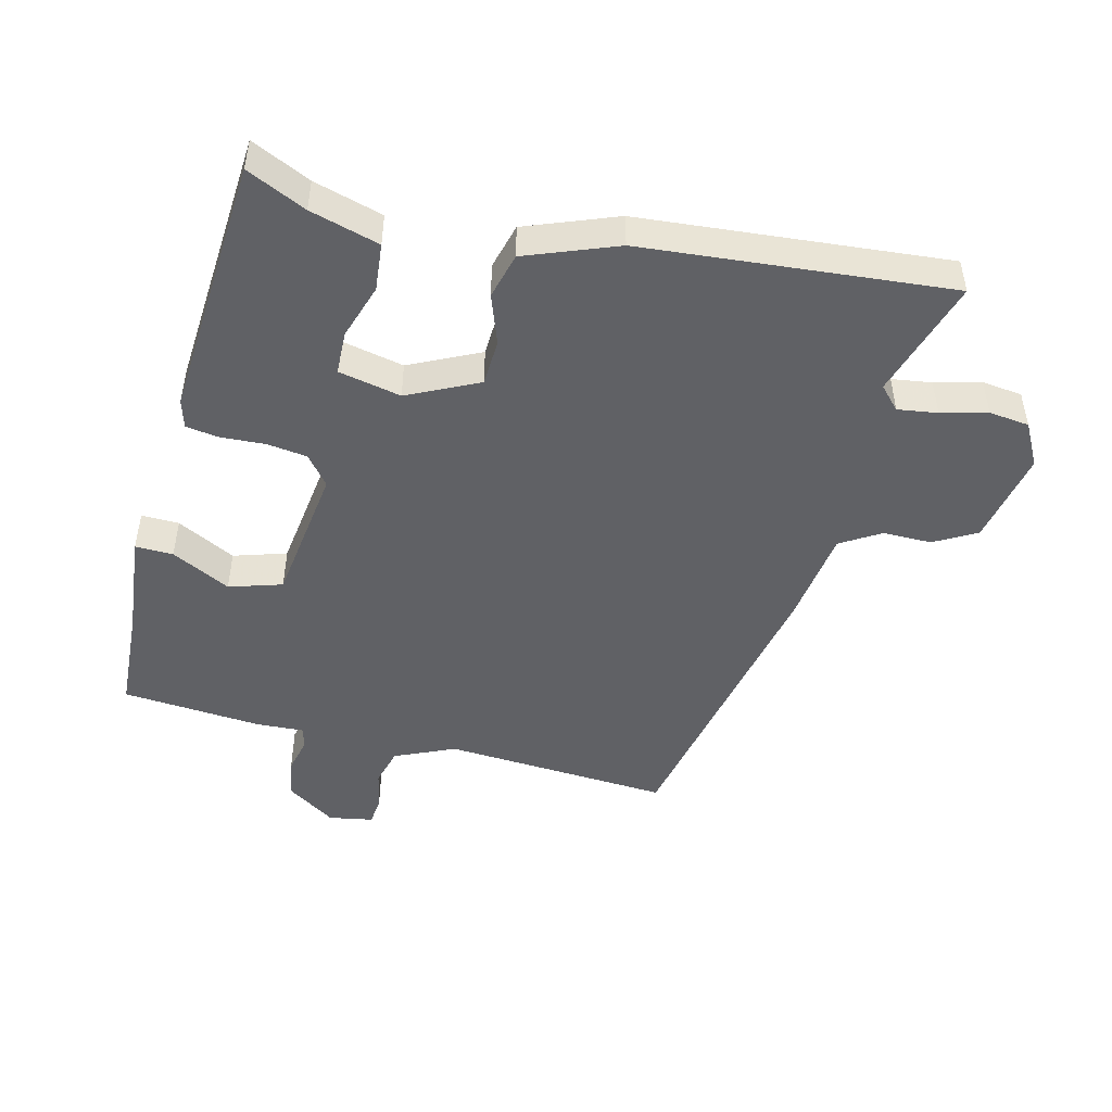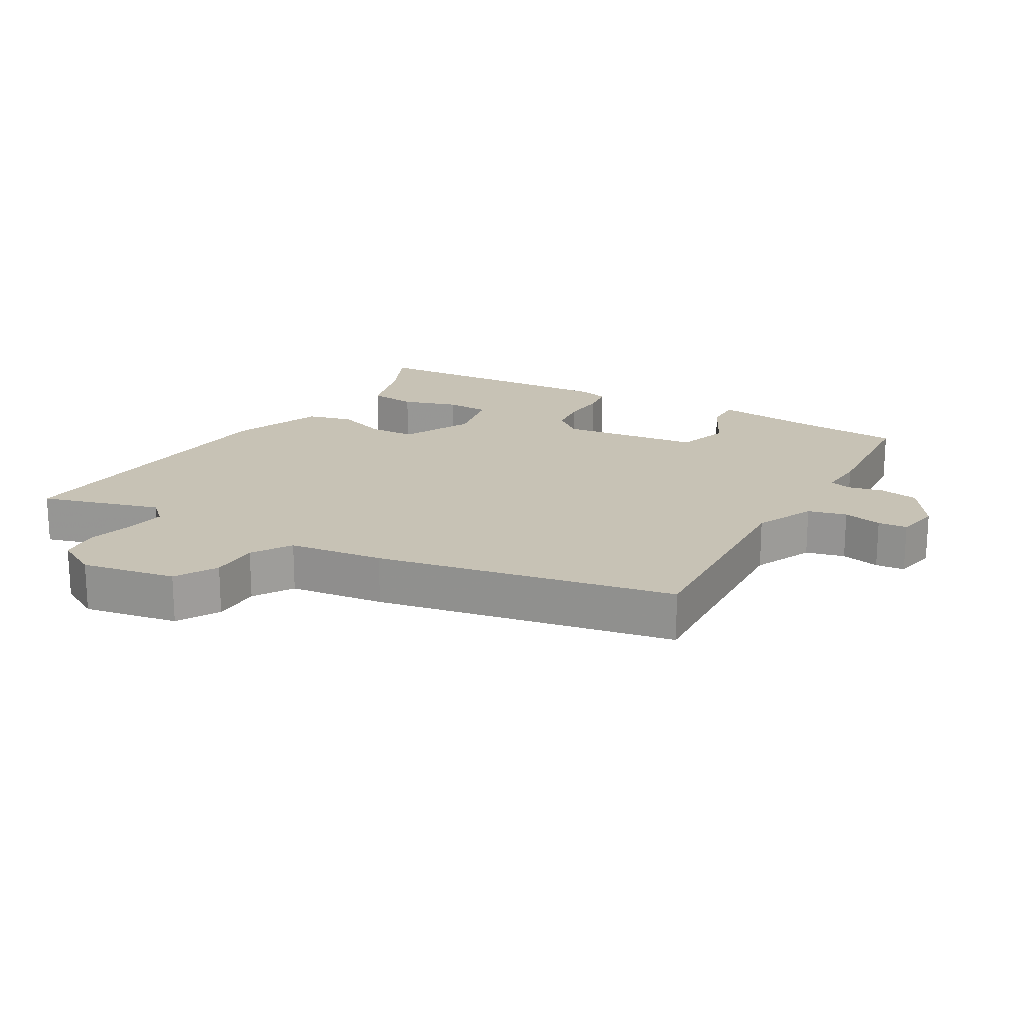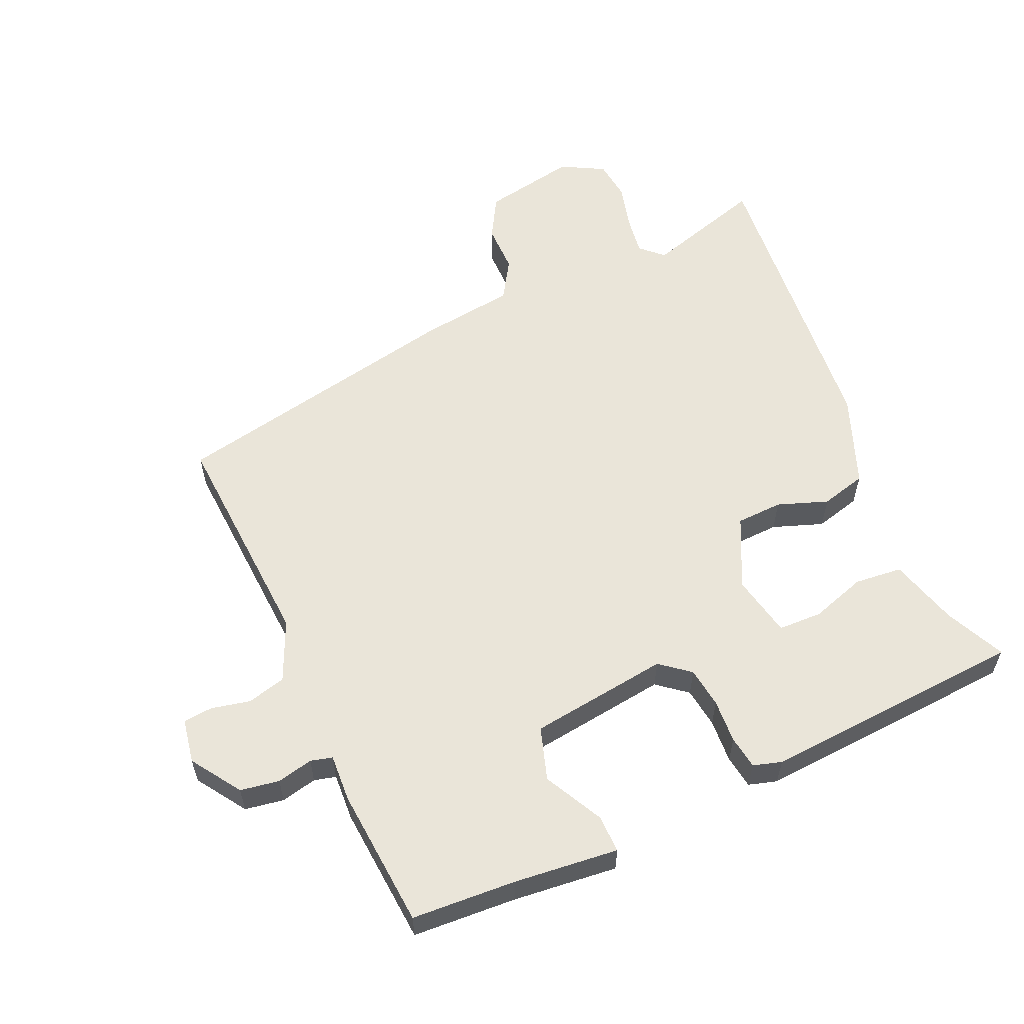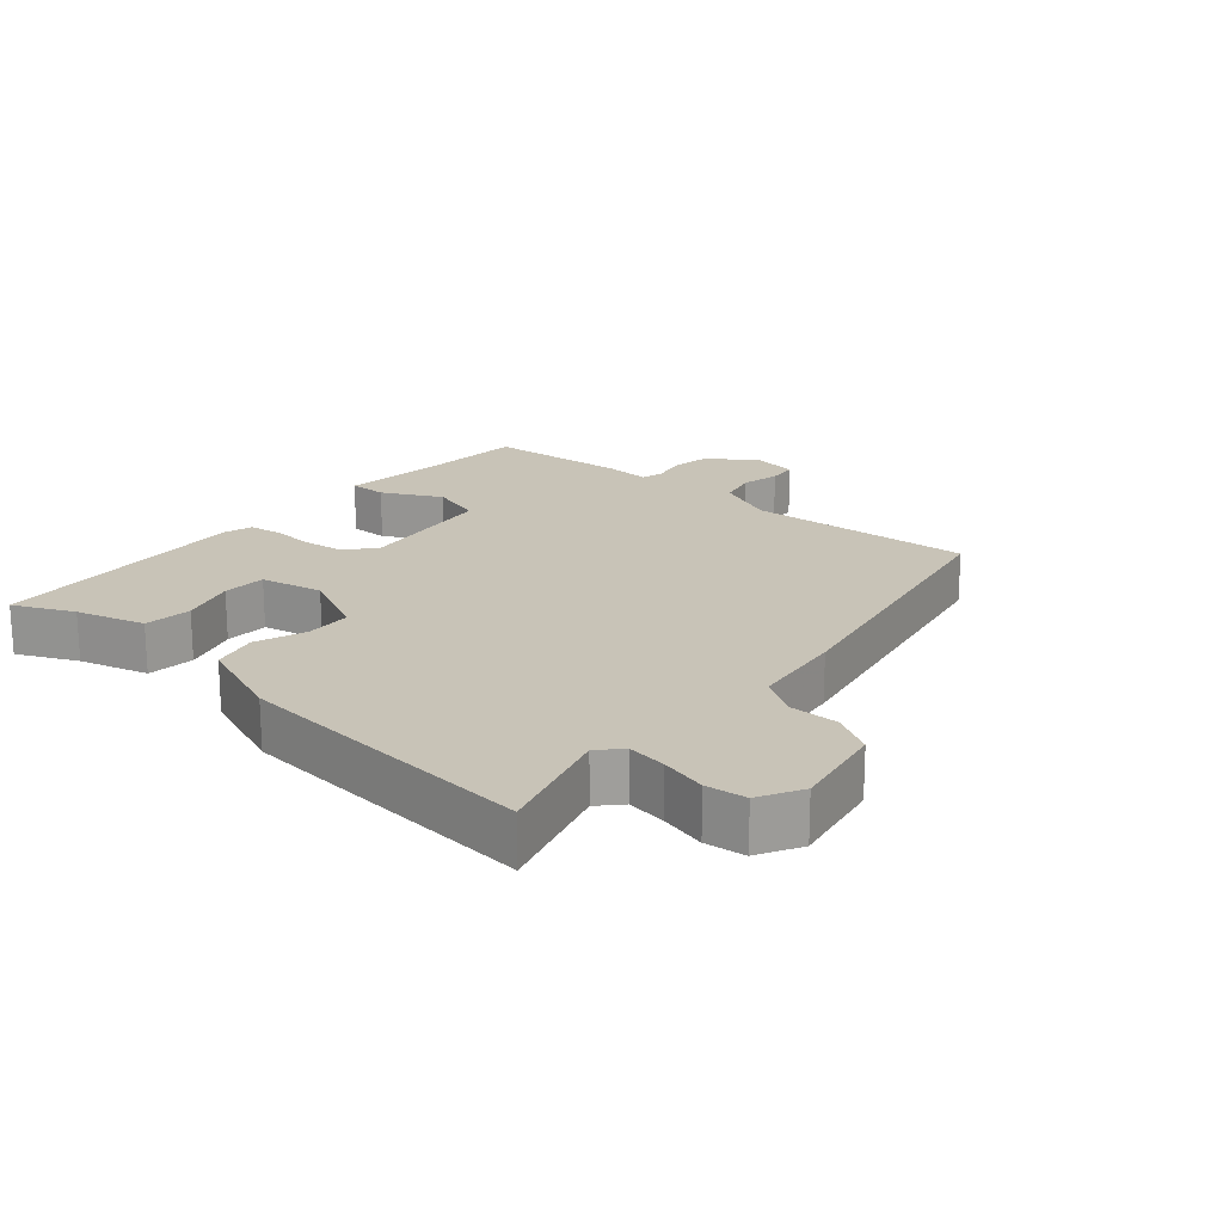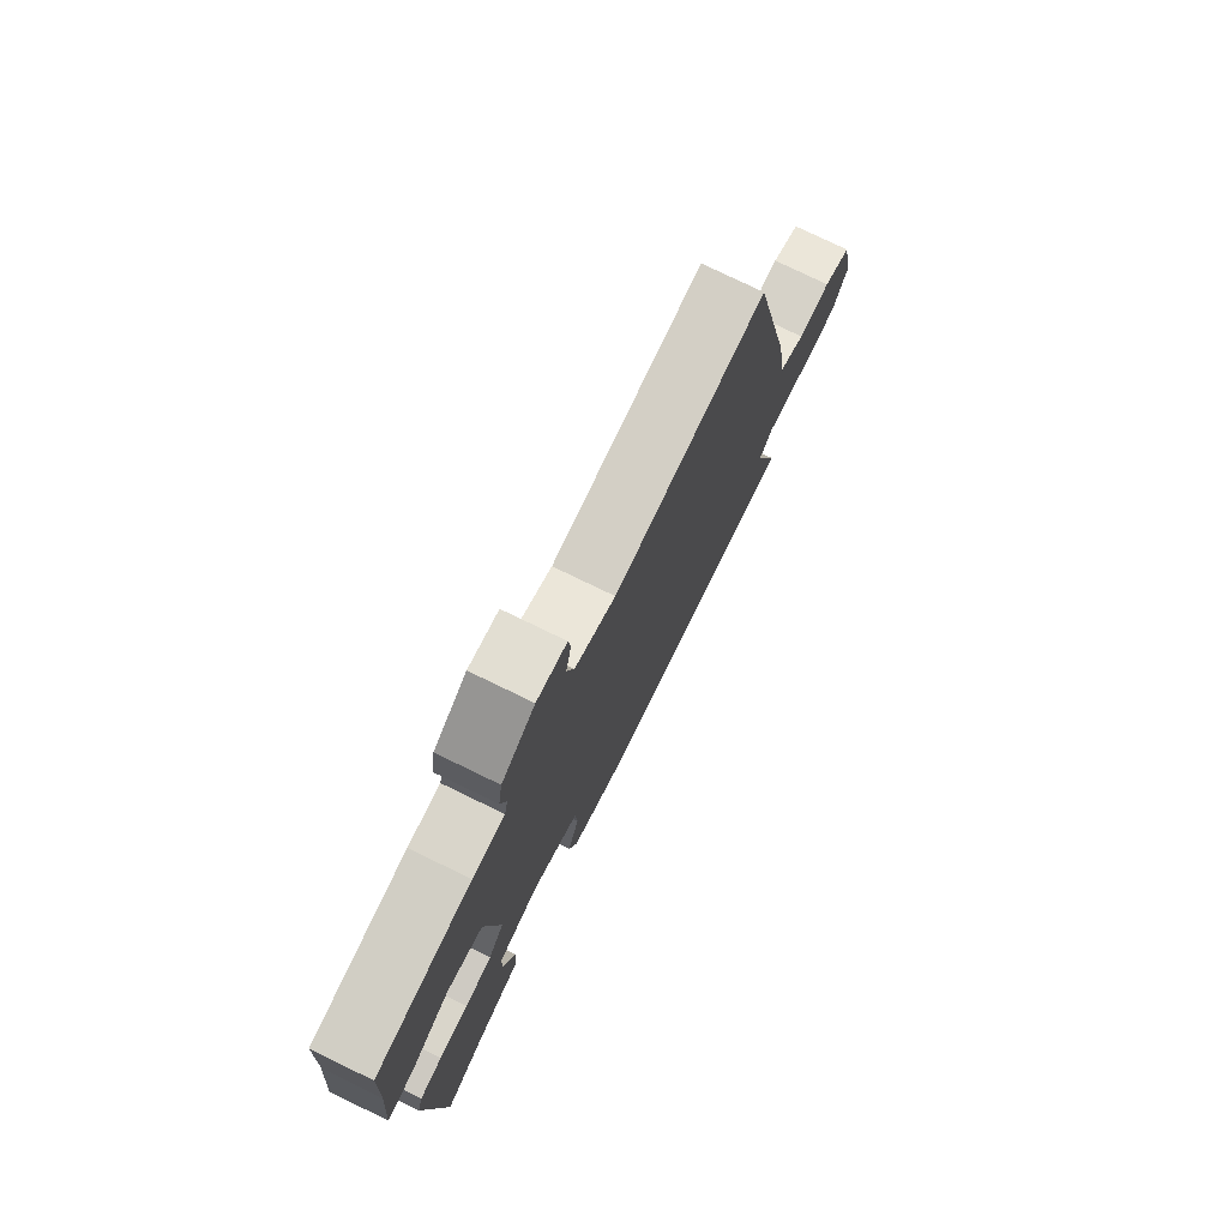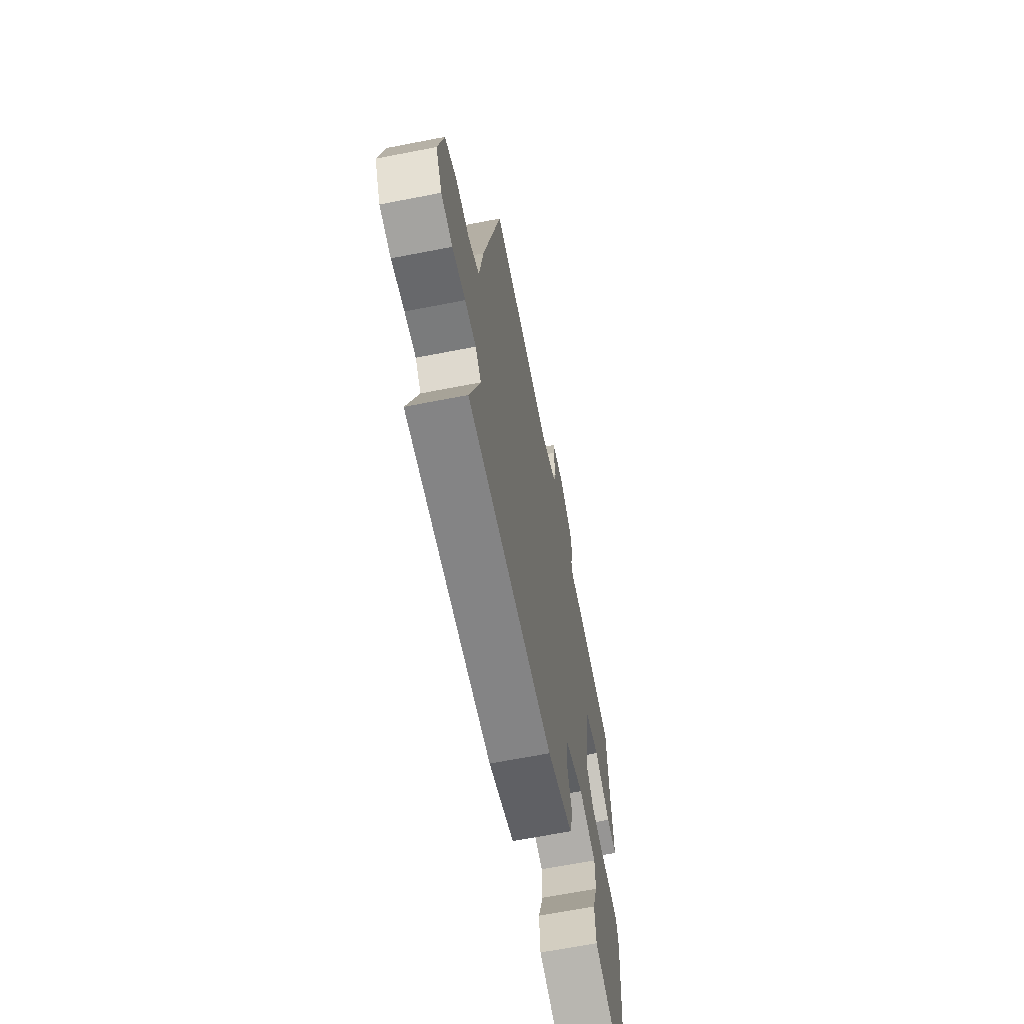
<metadata>
{"format":"obj","ext":"obj","renderer":"f3d","projection":"perspective","resolution":1024,"background":"white","views":[{"elev":-48.0,"azim":166.6,"up":"+Y"},{"elev":19.0,"azim":-58.8,"up":"+Y"},{"elev":58.2,"azim":66.9,"up":"+Y"},{"elev":19.6,"azim":-138.3,"up":"+Y"},{"elev":77.0,"azim":115.9,"up":"+Z"},{"elev":-65.7,"azim":-78.9,"up":"+Z"}]}
</metadata>
<code>
v 0.447 0.07 -0.522
v 0.358 0.07 -0.479
v 0.254 0.07 -0.448
v 0.248 0.07 -0.376
v 0.276 0.07 -0.293
v 0.275 0.07 -0.227
v 0.181 0.07 -0.206
v 0.074 0.07 -0.256
v 0.07 0.07 -0.326
v 0.096 0.07 -0.402
v 0.077 0.07 -0.471
v -0.061 0.07 -0.522
v -0.525 0.07 -0.557
v -0.468 0.07 -0.377
v -0.499 0.07 -0.343
v -0.559 0.07 -0.351
v -0.629 0.07 -0.368
v -0.69 0.07 -0.36
v -0.724 0.07 -0.295
v -0.695 0.07 -0.153
v -0.631 0.07 -0.118
v -0.557 0.07 -0.119
v -0.497 0.07 -0.083
v -0.476 0.07 0.06
v -0.379 0.07 0.507
v -0.037 0.07 0.481
v 0.054 0.07 0.52
v 0.07 0.07 0.578
v 0.058 0.07 0.637
v 0.063 0.07 0.681
v 0.13 0.07 0.692
v 0.204 0.07 0.641
v 0.213 0.07 0.582
v 0.2 0.07 0.528
v 0.208 0.07 0.495
v 0.279 0.07 0.498
v 0.491 0.07 0.478
v 0.498 0.07 0.321
v 0.512 0.07 0.163
v 0.455 0.07 0.165
v 0.367 0.07 0.212
v 0.287 0.07 0.188
v 0.256 0.07 -0.022
v 0.291 0.07 -0.067
v 0.352 0.07 -0.076
v 0.418 0.07 -0.073
v 0.468 0.07 -0.081
v 0.48 0.07 -0.124
v 0.447 0 -0.522
v 0.358 0 -0.479
v 0.254 0 -0.448
v 0.248 0 -0.376
v 0.276 0 -0.293
v 0.275 0 -0.227
v 0.181 0 -0.206
v 0.074 0 -0.256
v 0.07 0 -0.326
v 0.096 0 -0.402
v 0.077 0 -0.471
v -0.061 0 -0.522
v -0.525 0 -0.557
v -0.468 0 -0.377
v -0.499 0 -0.343
v -0.559 0 -0.351
v -0.629 0 -0.368
v -0.69 0 -0.36
v -0.724 0 -0.295
v -0.695 0 -0.153
v -0.631 0 -0.118
v -0.557 0 -0.119
v -0.497 0 -0.083
v -0.476 0 0.06
v -0.379 0 0.507
v -0.037 0 0.481
v 0.054 0 0.52
v 0.07 0 0.578
v 0.058 0 0.637
v 0.063 0 0.681
v 0.13 0 0.692
v 0.204 0 0.641
v 0.213 0 0.582
v 0.2 0 0.528
v 0.208 0 0.495
v 0.279 0 0.498
v 0.491 0 0.478
v 0.498 0 0.321
v 0.512 0 0.163
v 0.455 0 0.165
v 0.367 0 0.212
v 0.287 0 0.188
v 0.256 0 -0.022
v 0.291 0 -0.067
v 0.352 0 -0.076
v 0.418 0 -0.073
v 0.468 0 -0.081
v 0.48 0 -0.124
f 48 1 2
f 47 48 2
f 46 47 2
f 45 46 2
f 44 45 2
f 43 44 2
f 38 39 40 41
f 38 41 42
f 37 38 42
f 36 37 42
f 35 36 42
f 32 33 34
f 31 32 34
f 30 31 34
f 29 30 34
f 28 29 34
f 27 28 34 35
f 35 42 43
f 27 35 43
f 26 27 43
f 25 26 43
f 24 25 43
f 23 24 43
f 20 21 22
f 19 20 22
f 18 19 22
f 17 18 22
f 16 17 22
f 22 23 43
f 16 22 43
f 15 16 43
f 12 13 14
f 11 12 14
f 10 11 14
f 9 10 14
f 8 9 14 15
f 2 3 4 5
f 2 5 6
f 43 2 6
f 7 8 15 43
f 6 7 43
f 50 49 96
f 50 96 95
f 50 95 94
f 50 94 93
f 50 93 92
f 50 92 91
f 89 88 87 86
f 90 89 86
f 90 86 85
f 90 85 84
f 90 84 83
f 82 81 80
f 82 80 79
f 82 79 78
f 82 78 77
f 82 77 76
f 83 82 76 75
f 91 90 83
f 91 83 75
f 91 75 74
f 91 74 73
f 91 73 72
f 91 72 71
f 70 69 68
f 70 68 67
f 70 67 66
f 70 66 65
f 70 65 64
f 91 71 70
f 91 70 64
f 91 64 63
f 62 61 60
f 62 60 59
f 62 59 58
f 62 58 57
f 63 62 57 56
f 53 52 51 50
f 54 53 50
f 54 50 91
f 91 63 56 55
f 91 55 54
f 1 49 50 2
f 2 50 51 3
f 3 51 52 4
f 4 52 53 5
f 5 53 54 6
f 6 54 55 7
f 7 55 56 8
f 8 56 57 9
f 9 57 58 10
f 10 58 59 11
f 11 59 60 12
f 12 60 61 13
f 13 61 62 14
f 14 62 63 15
f 15 63 64 16
f 16 64 65 17
f 17 65 66 18
f 18 66 67 19
f 19 67 68 20
f 20 68 69 21
f 21 69 70 22
f 22 70 71 23
f 23 71 72 24
f 24 72 73 25
f 25 73 74 26
f 26 74 75 27
f 27 75 76 28
f 28 76 77 29
f 29 77 78 30
f 30 78 79 31
f 31 79 80 32
f 32 80 81 33
f 33 81 82 34
f 34 82 83 35
f 35 83 84 36
f 36 84 85 37
f 37 85 86 38
f 38 86 87 39
f 39 87 88 40
f 40 88 89 41
f 41 89 90 42
f 42 90 91 43
f 43 91 92 44
f 44 92 93 45
f 45 93 94 46
f 46 94 95 47
f 47 95 96 48
f 48 96 49 1

</code>
